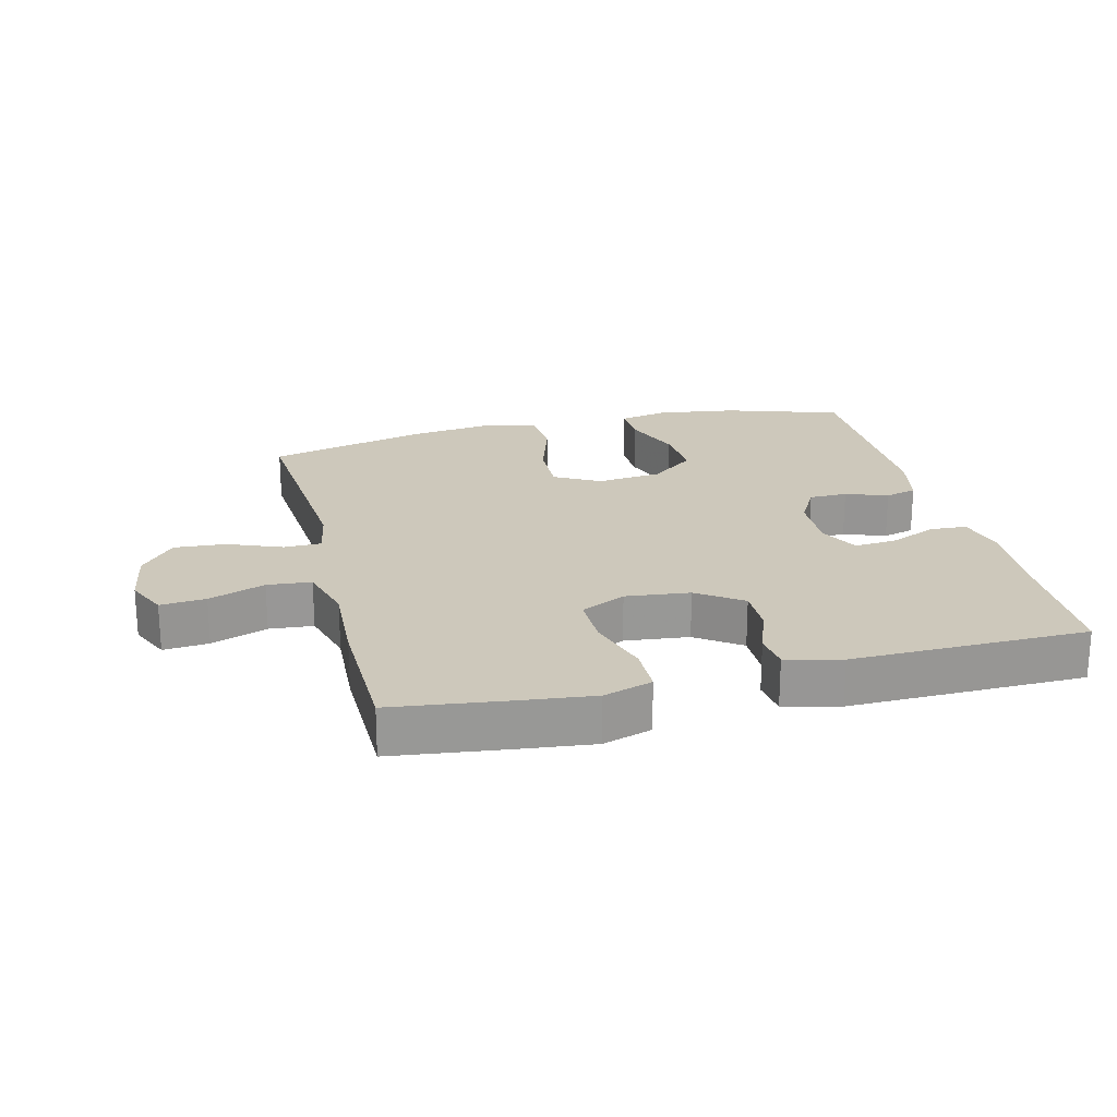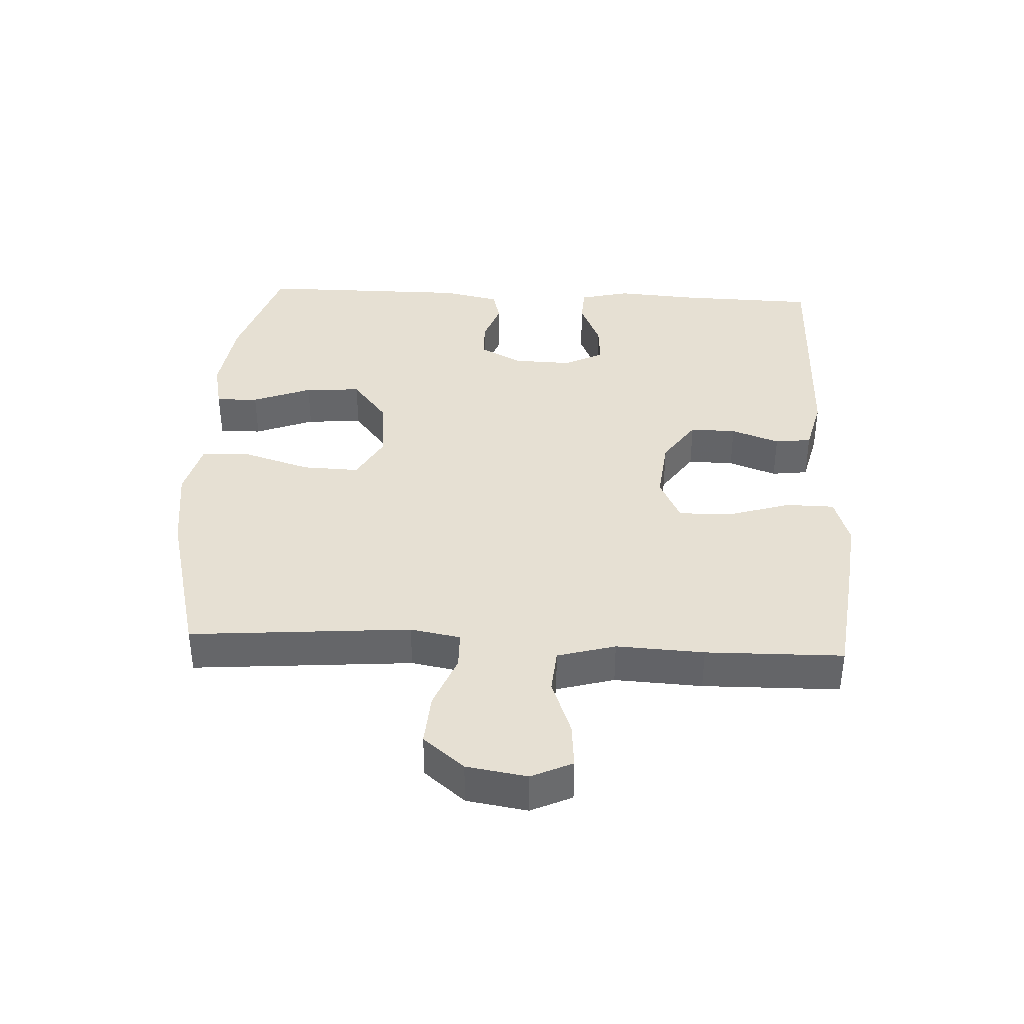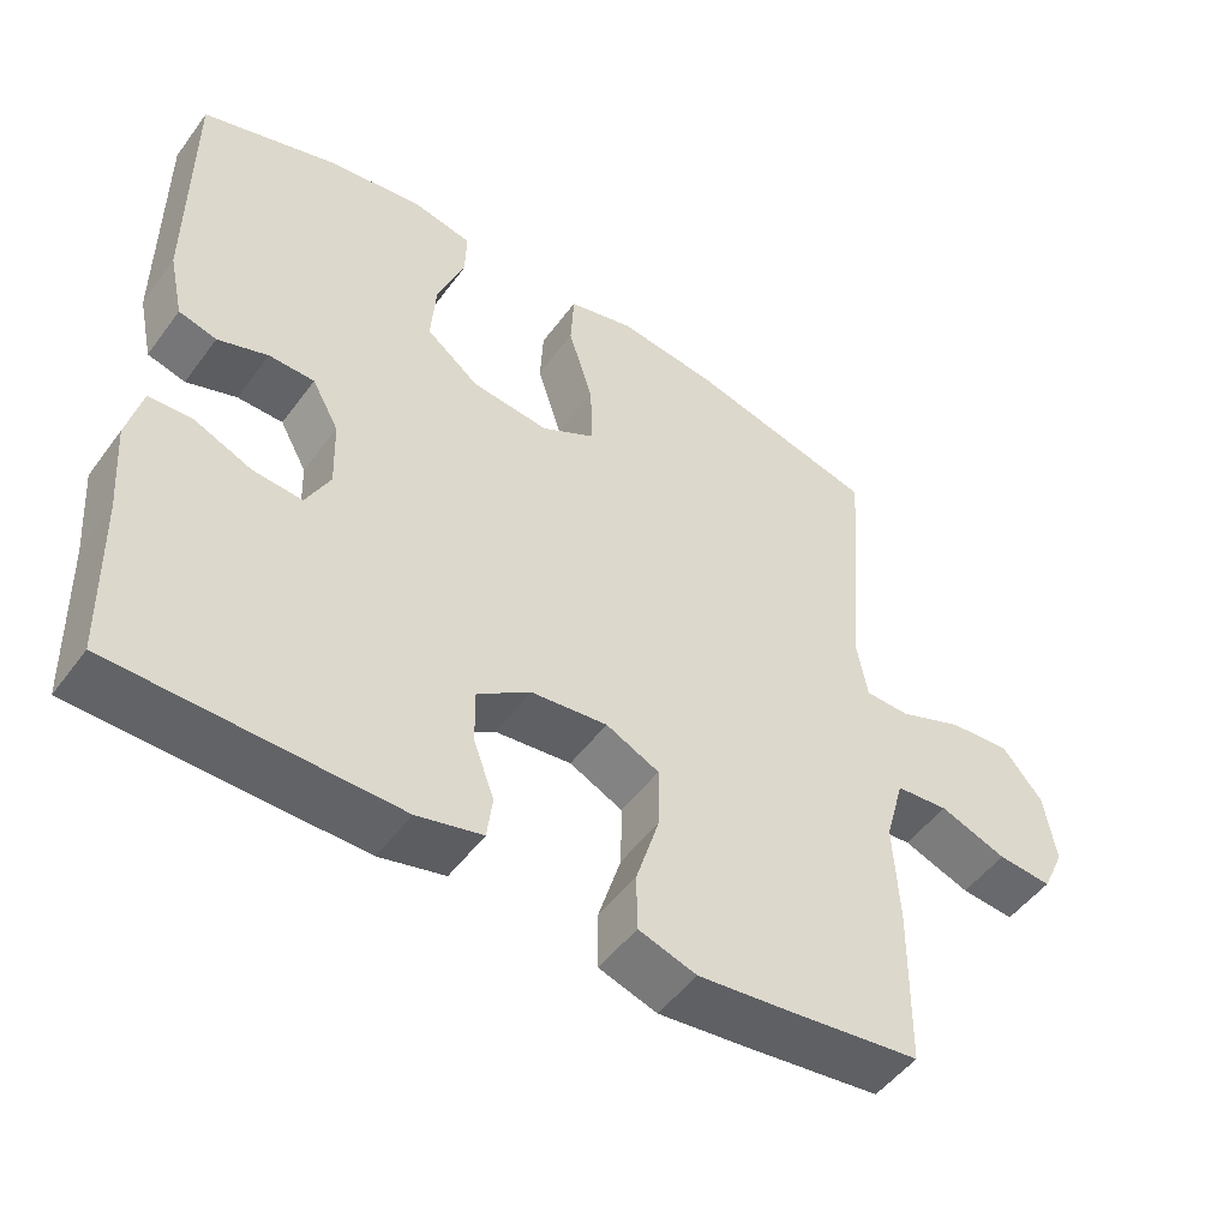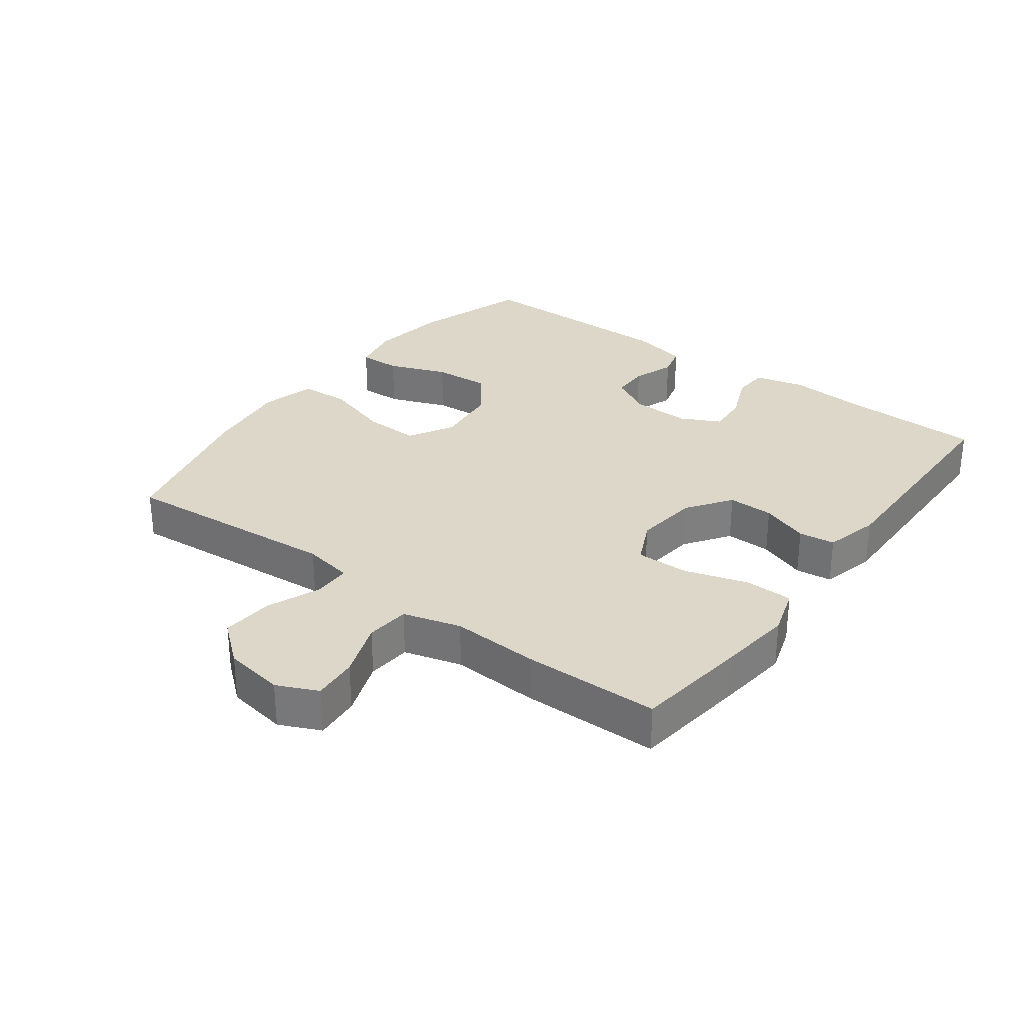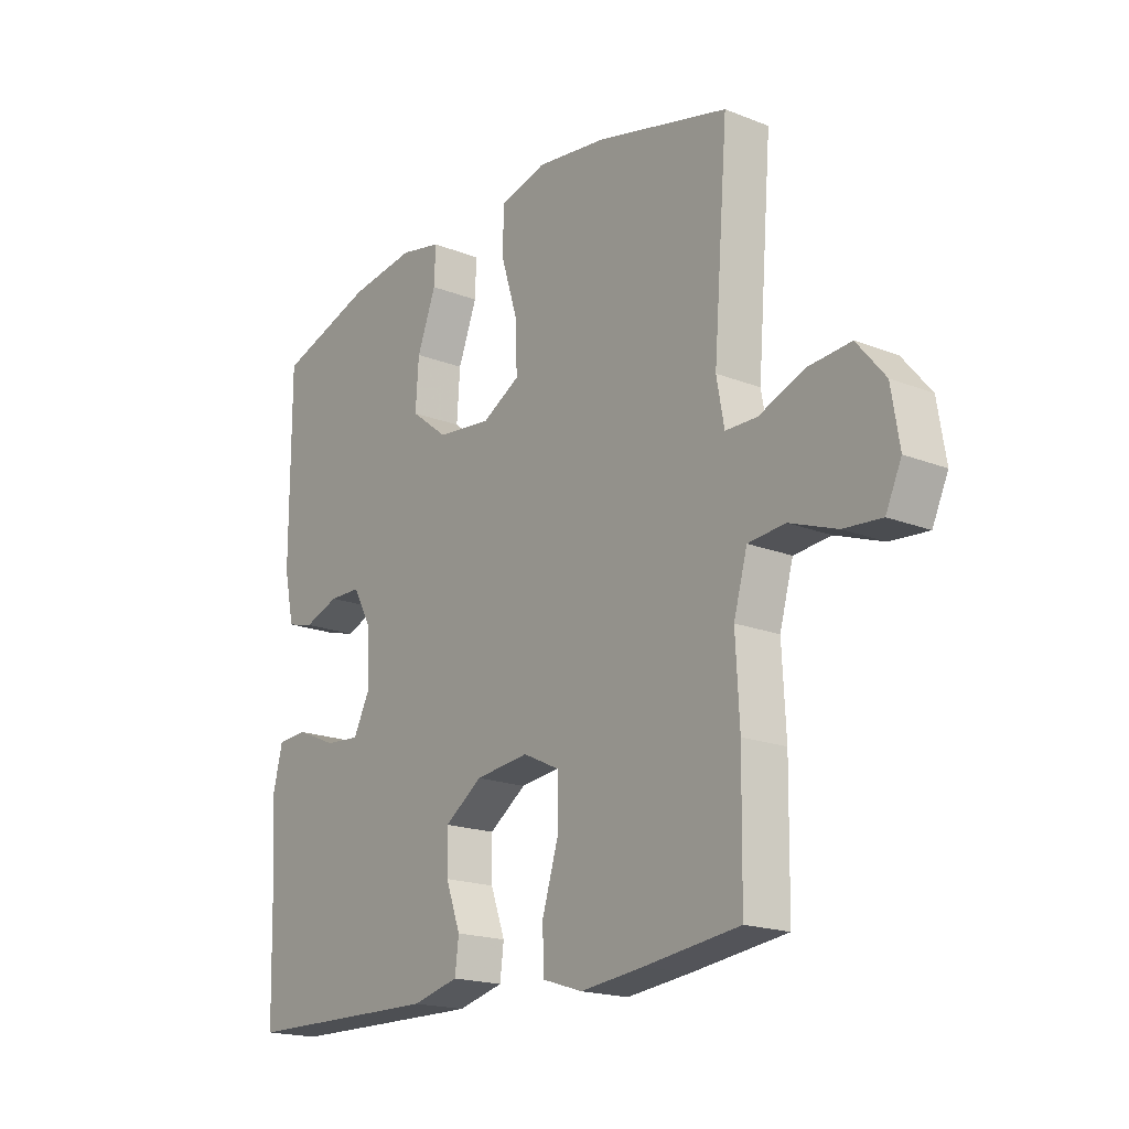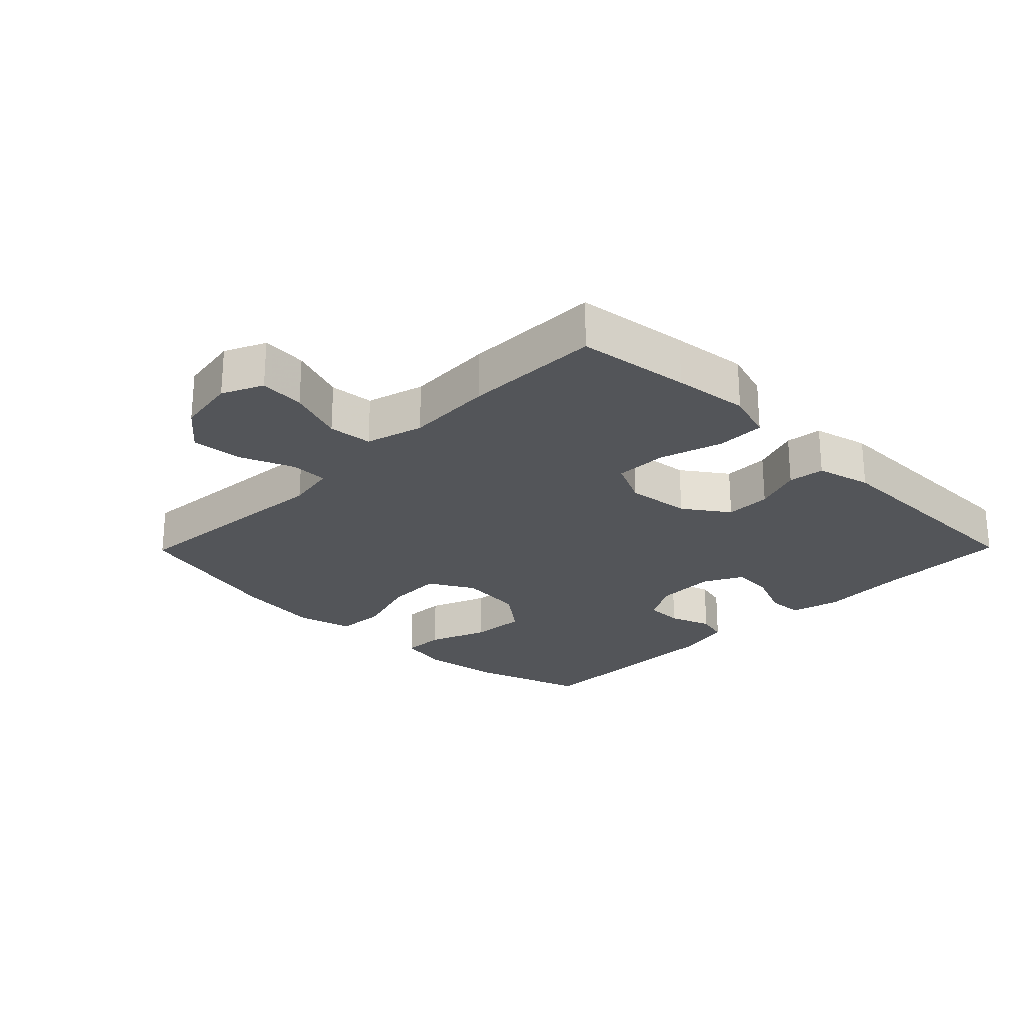
<metadata>
{"format":"obj","ext":"obj","renderer":"f3d","projection":"perspective","resolution":1024,"background":"white","views":[{"elev":22.0,"azim":166.1,"up":"+Y"},{"elev":38.3,"azim":92.8,"up":"+Y"},{"elev":-50.3,"azim":-35.1,"up":"+Z"},{"elev":30.3,"azim":126.7,"up":"+Y"},{"elev":-18.6,"azim":52.9,"up":"+Z"},{"elev":-24.4,"azim":135.5,"up":"+Y"}]}
</metadata>
<code>
v -0.5 0.07 0.5
v -0.322 0.07 0.557
v -0.2 0.07 0.574
v -0.124 0.07 0.558
v -0.126 0.07 0.493
v -0.161 0.07 0.402
v -0.167 0.07 0.316
v -0.098 0.07 0.262
v 0.002 0.07 0.251
v 0.072 0.07 0.29
v 0.069 0.07 0.377
v 0.037 0.07 0.48
v 0.041 0.07 0.557
v 0.126 0.07 0.579
v 0.256 0.07 0.562
v 0.5 0.07 0.5
v 0.473 0.07 0.161
v 0.487 0.07 0.084
v 0.545 0.07 0.083
v 0.628 0.07 0.116
v 0.708 0.07 0.122
v 0.76 0.07 0.059
v 0.775 0.07 -0.034
v 0.746 0.07 -0.097
v 0.676 0.07 -0.091
v 0.589 0.07 -0.059
v 0.521 0.07 -0.065
v 0.496 0.07 -0.154
v 0.503 0.07 -0.289
v 0.5 0.07 -0.5
v 0.325 0.07 -0.522
v 0.209 0.07 -0.535
v 0.134 0.07 -0.511
v 0.133 0.07 -0.437
v 0.163 0.07 -0.339
v 0.164 0.07 -0.258
v 0.095 0.07 -0.225
v -0.004 0.07 -0.236
v -0.073 0.07 -0.284
v -0.072 0.07 -0.355
v -0.045 0.07 -0.429
v -0.052 0.07 -0.485
v -0.137 0.07 -0.506
v -0.5 0.07 -0.5
v -0.506 0.07 -0.283
v -0.515 0.07 -0.163
v -0.496 0.07 -0.086
v -0.44 0.07 -0.083
v -0.365 0.07 -0.115
v -0.301 0.07 -0.12
v -0.27 0.07 -0.059
v -0.273 0.07 0.032
v -0.308 0.07 0.096
v -0.367 0.07 0.097
v -0.432 0.07 0.074
v -0.481 0.07 0.087
v -0.5 0.07 0.174
v -0.5 0 0.5
v -0.322 0 0.557
v -0.2 0 0.574
v -0.124 0 0.558
v -0.126 0 0.493
v -0.161 0 0.402
v -0.167 0 0.316
v -0.098 0 0.262
v 0.002 0 0.251
v 0.072 0 0.29
v 0.069 0 0.377
v 0.037 0 0.48
v 0.041 0 0.557
v 0.126 0 0.579
v 0.256 0 0.562
v 0.5 0 0.5
v 0.473 0 0.161
v 0.487 0 0.084
v 0.545 0 0.083
v 0.628 0 0.116
v 0.708 0 0.122
v 0.76 0 0.059
v 0.775 0 -0.034
v 0.746 0 -0.097
v 0.676 0 -0.091
v 0.589 0 -0.059
v 0.521 0 -0.065
v 0.496 0 -0.154
v 0.503 0 -0.289
v 0.5 0 -0.5
v 0.325 0 -0.522
v 0.209 0 -0.535
v 0.134 0 -0.511
v 0.133 0 -0.437
v 0.163 0 -0.339
v 0.164 0 -0.258
v 0.095 0 -0.225
v -0.004 0 -0.236
v -0.073 0 -0.284
v -0.072 0 -0.355
v -0.045 0 -0.429
v -0.052 0 -0.485
v -0.137 0 -0.506
v -0.5 0 -0.5
v -0.506 0 -0.283
v -0.515 0 -0.163
v -0.496 0 -0.086
v -0.44 0 -0.083
v -0.365 0 -0.115
v -0.301 0 -0.12
v -0.27 0 -0.059
v -0.273 0 0.032
v -0.308 0 0.096
v -0.367 0 0.097
v -0.432 0 0.074
v -0.481 0 0.087
v -0.5 0 0.174
f 4 5 6
f 3 4 6
f 2 3 6
f 1 2 6
f 57 1 6
f 56 57 6
f 55 56 6
f 54 55 6
f 53 54 6 7
f 52 53 7 8
f 51 52 8 9
f 50 51 9 10
f 47 48 49
f 46 47 49
f 45 46 49
f 45 49 50
f 44 45 50
f 43 44 50
f 42 43 50
f 41 42 50
f 40 41 50
f 39 40 50
f 38 39 50 10
f 33 34 35
f 32 33 35
f 31 32 35
f 30 31 35
f 29 30 35
f 28 29 35
f 27 28 35 36
f 24 25 26
f 23 24 26
f 22 23 26
f 21 22 26
f 20 21 26
f 19 20 26
f 18 19 26 27
f 15 16 17
f 14 15 17
f 13 14 17
f 12 13 17
f 11 12 17
f 10 11 17 18
f 10 18 27
f 38 10 27
f 37 38 27
f 27 36 37
f 63 62 61
f 63 61 60
f 63 60 59
f 63 59 58
f 63 58 114
f 63 114 113
f 63 113 112
f 63 112 111
f 64 63 111 110
f 65 64 110 109
f 66 65 109 108
f 67 66 108 107
f 106 105 104
f 106 104 103
f 106 103 102
f 107 106 102
f 107 102 101
f 107 101 100
f 107 100 99
f 107 99 98
f 107 98 97
f 107 97 96
f 67 107 96 95
f 92 91 90
f 92 90 89
f 92 89 88
f 92 88 87
f 92 87 86
f 92 86 85
f 93 92 85 84
f 83 82 81
f 83 81 80
f 83 80 79
f 83 79 78
f 83 78 77
f 83 77 76
f 84 83 76 75
f 74 73 72
f 74 72 71
f 74 71 70
f 74 70 69
f 74 69 68
f 75 74 68 67
f 84 75 67
f 84 67 95
f 84 95 94
f 94 93 84
f 1 58 59 2
f 2 59 60 3
f 3 60 61 4
f 4 61 62 5
f 5 62 63 6
f 6 63 64 7
f 7 64 65 8
f 8 65 66 9
f 9 66 67 10
f 10 67 68 11
f 11 68 69 12
f 12 69 70 13
f 13 70 71 14
f 14 71 72 15
f 15 72 73 16
f 16 73 74 17
f 17 74 75 18
f 18 75 76 19
f 19 76 77 20
f 20 77 78 21
f 21 78 79 22
f 22 79 80 23
f 23 80 81 24
f 24 81 82 25
f 25 82 83 26
f 26 83 84 27
f 27 84 85 28
f 28 85 86 29
f 29 86 87 30
f 30 87 88 31
f 31 88 89 32
f 32 89 90 33
f 33 90 91 34
f 34 91 92 35
f 35 92 93 36
f 36 93 94 37
f 37 94 95 38
f 38 95 96 39
f 39 96 97 40
f 40 97 98 41
f 41 98 99 42
f 42 99 100 43
f 43 100 101 44
f 44 101 102 45
f 45 102 103 46
f 46 103 104 47
f 47 104 105 48
f 48 105 106 49
f 49 106 107 50
f 50 107 108 51
f 51 108 109 52
f 52 109 110 53
f 53 110 111 54
f 54 111 112 55
f 55 112 113 56
f 56 113 114 57
f 57 114 58 1

</code>
